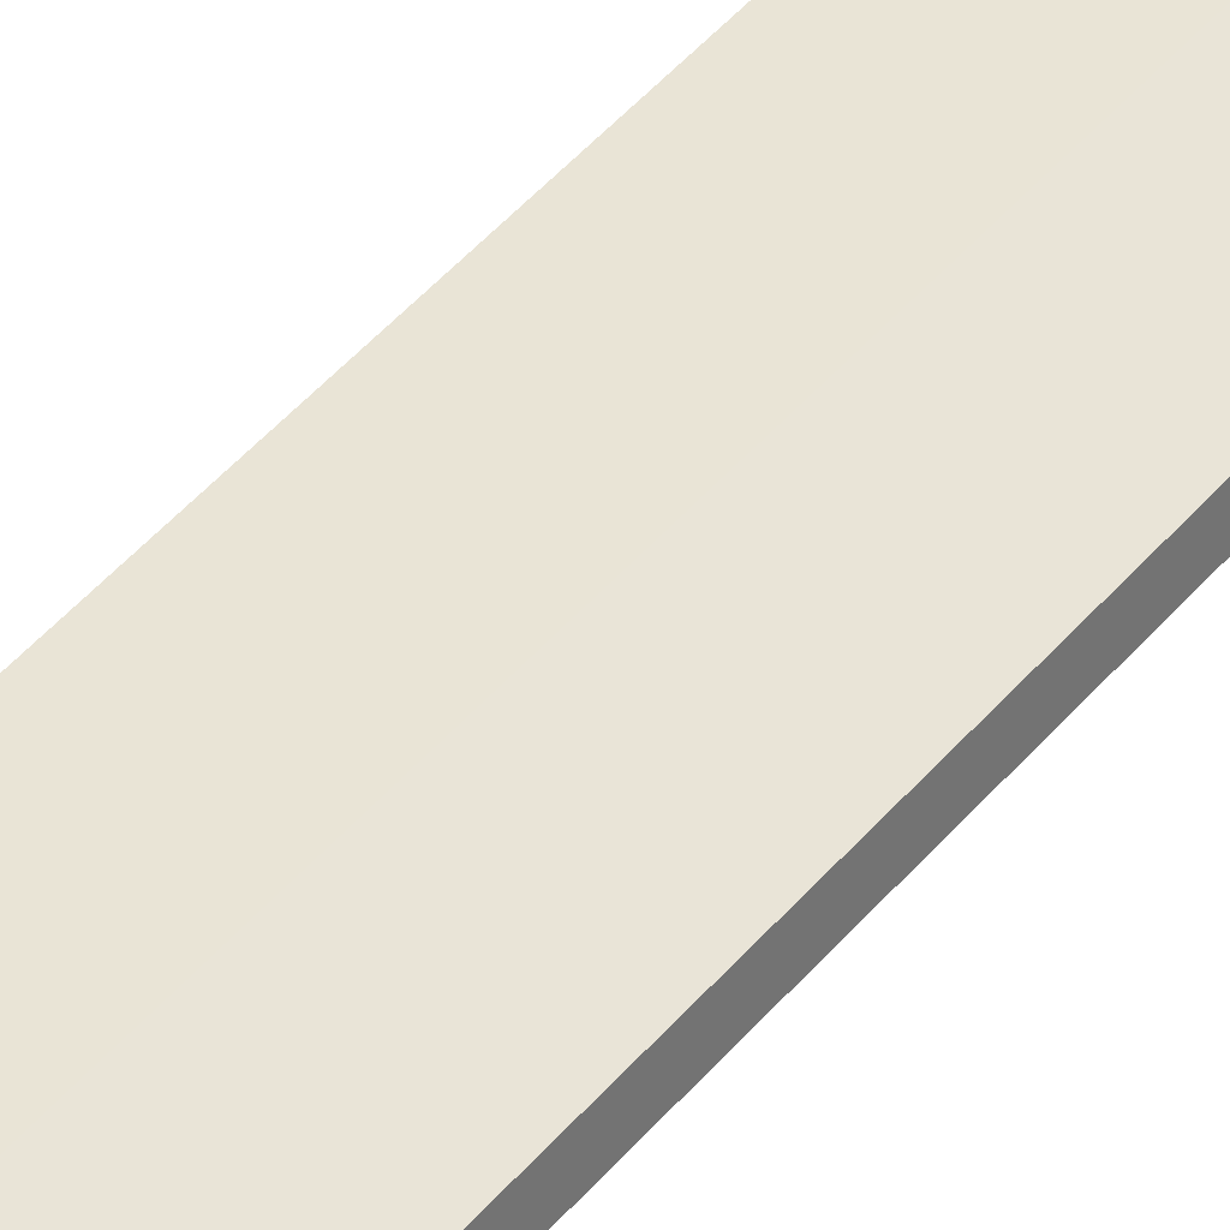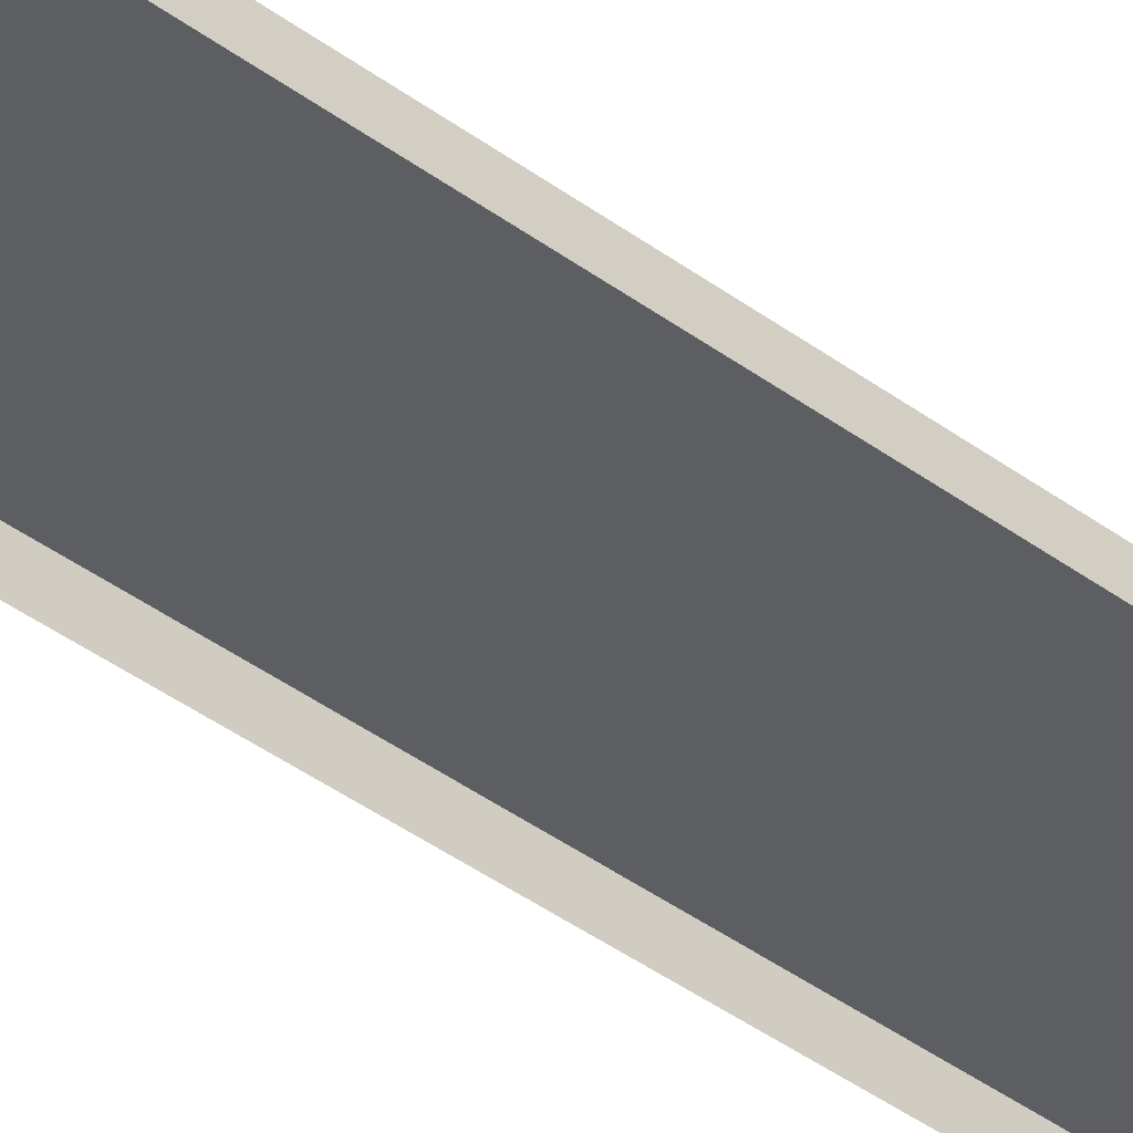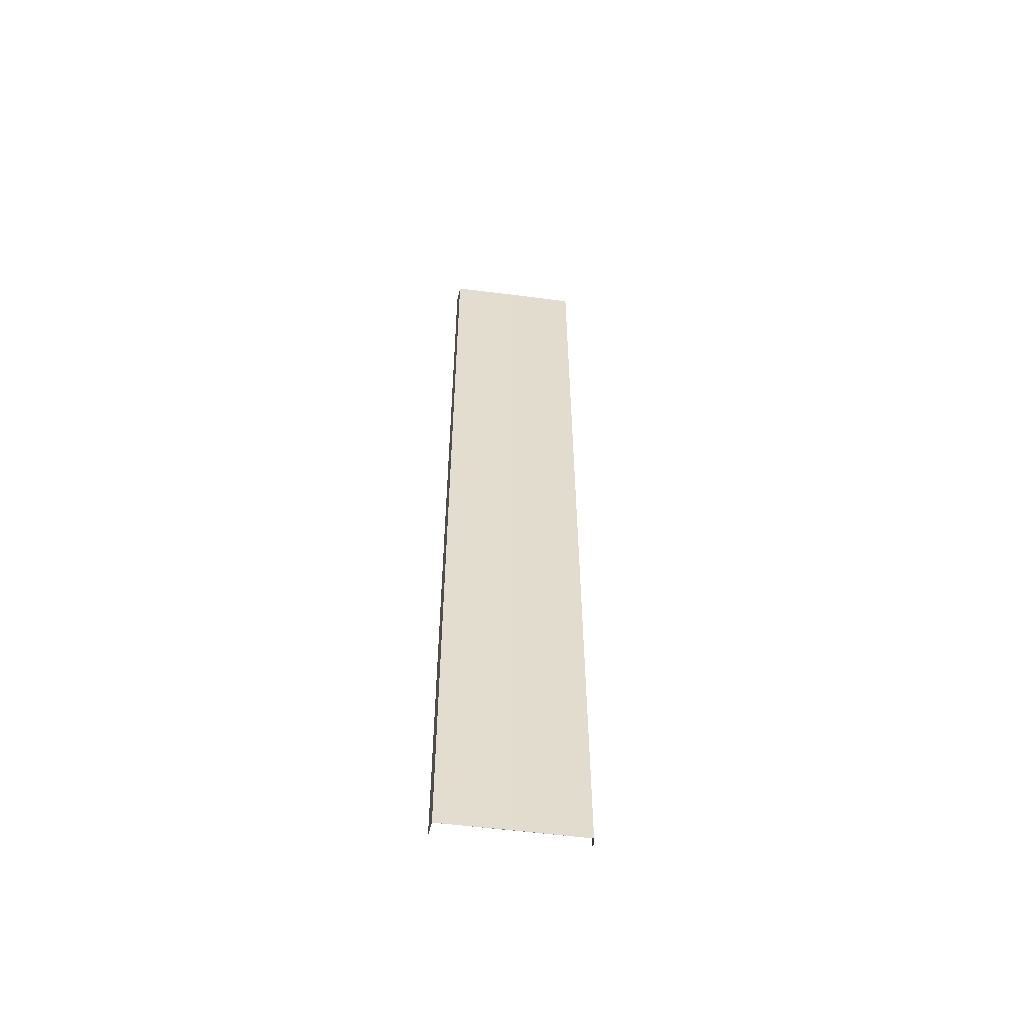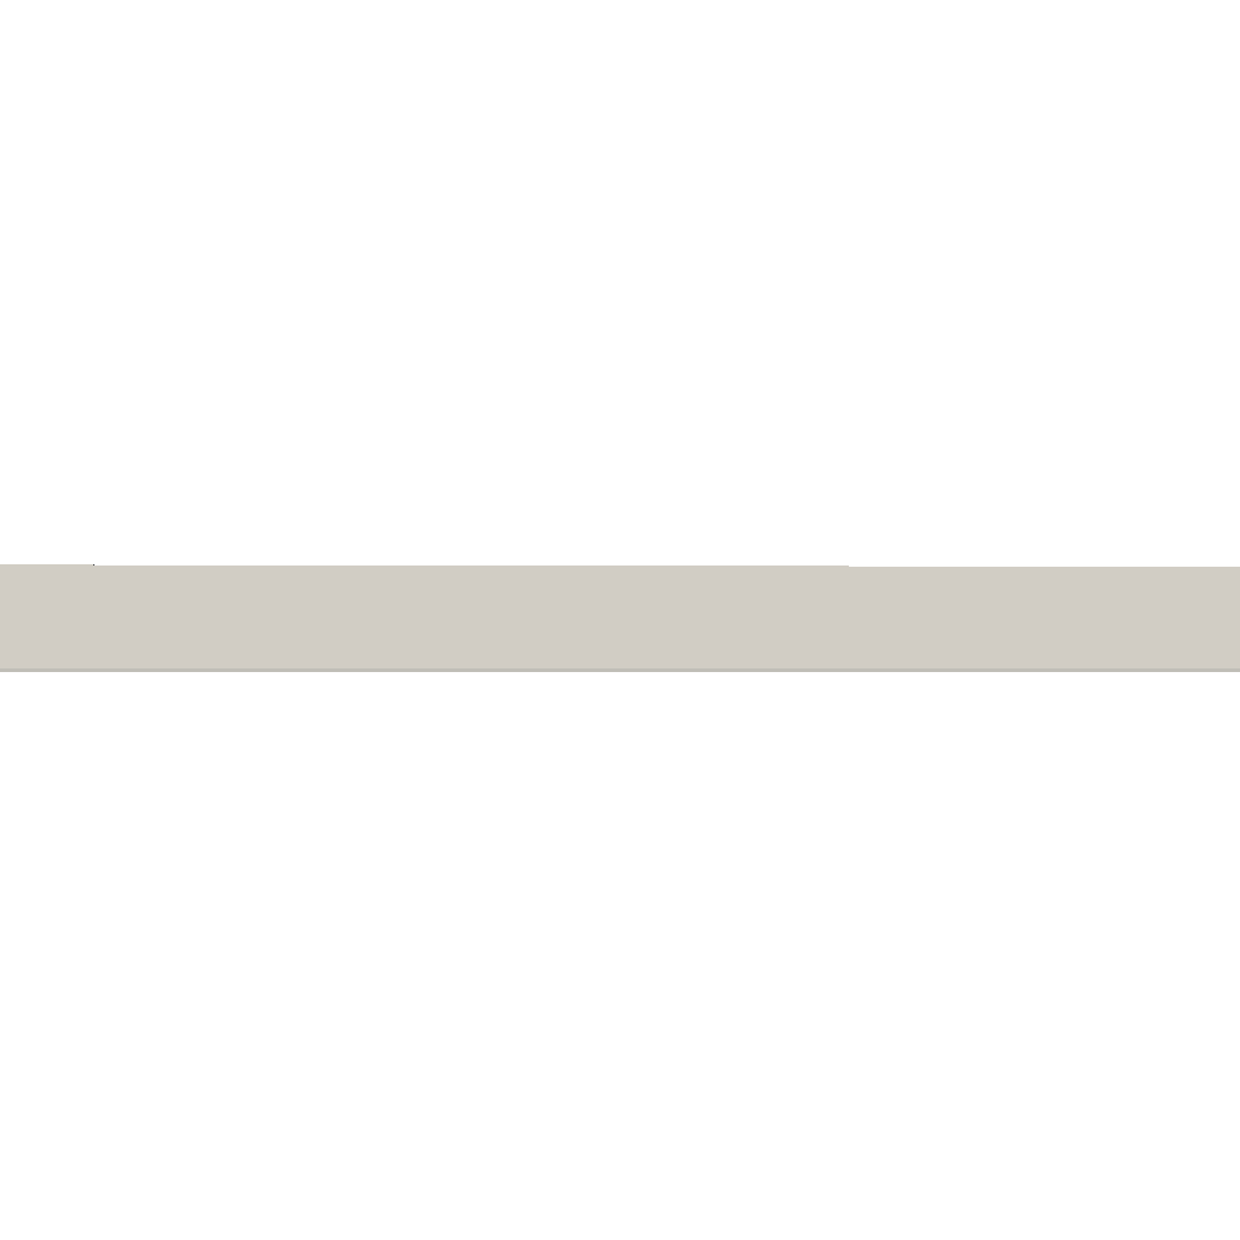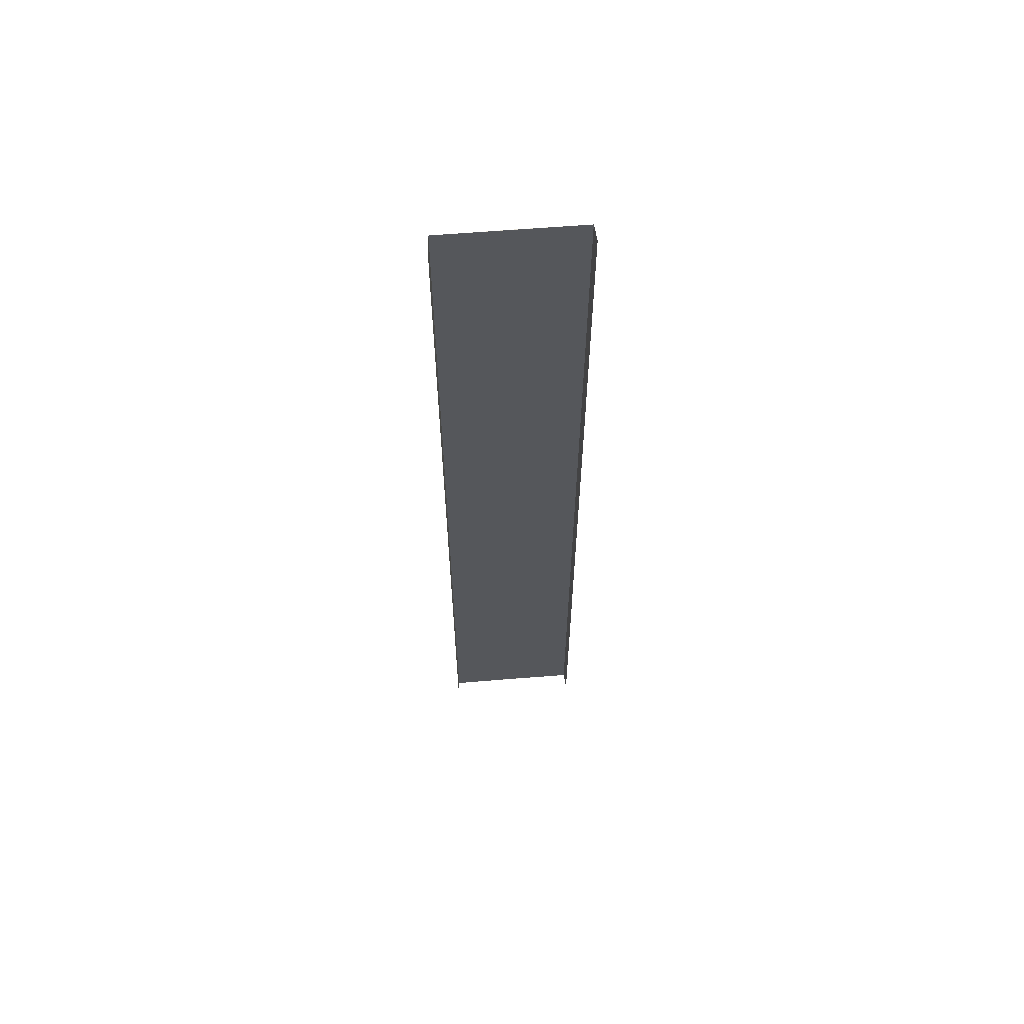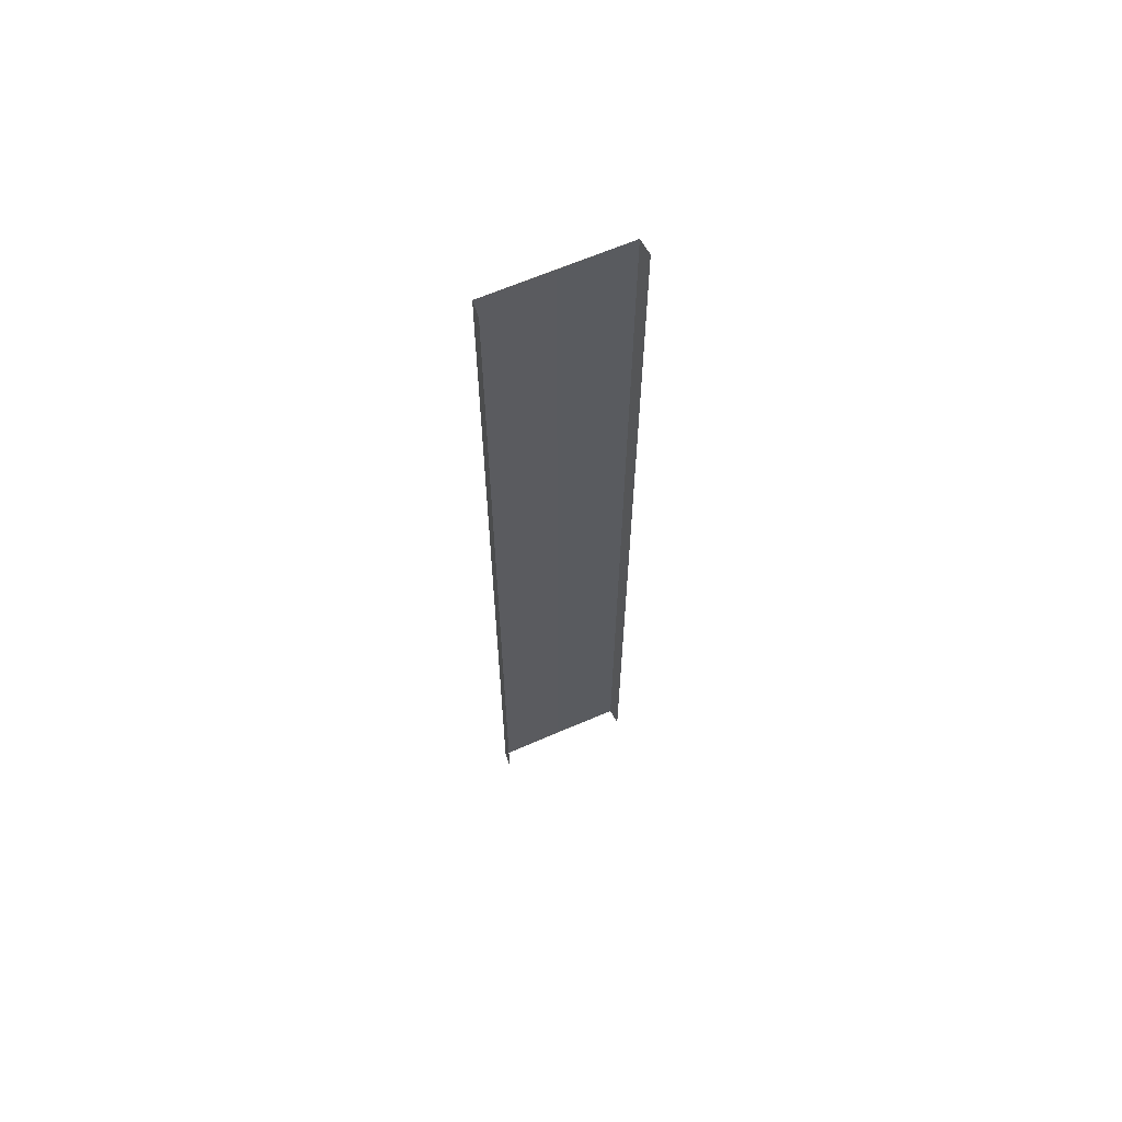
<metadata>
{"format":"obj","ext":"obj","renderer":"f3d","projection":"perspective","resolution":1024,"background":"white","views":[{"elev":42.9,"azim":-144.1,"up":"+Y"},{"elev":-38.0,"azim":-133.9,"up":"+Y"},{"elev":-55.9,"azim":172.3,"up":"+Z"},{"elev":-0.5,"azim":83.2,"up":"+Y"},{"elev":62.4,"azim":-4.7,"up":"+Z"},{"elev":64.2,"azim":-23.7,"up":"+Z"}]}
</metadata>
<code>
v 4.5 0.001 -28
v 4.6 -1.071 -28
v 4.6 -1.071 -32
v 4.5 0.001 -32
v 4.5 0.001 -24
v 4.6 -1.071 -24
v 4.5 0.001 -20
v 4.6 -1.071 -20
v 4.5 0.001 -16
v 4.6 -1.071 -16
v 4.5 0.001 -12
v 4.6 -1.071 -12
v 4.5 0.001 -8
v 4.6 -1.071 -8
v 4.5 0.001 -4
v 4.6 -1.071 -4
v 4.5 0.001 0
v 4.6 -1.071 0
v 4.5 0.001 4
v 4.6 -1.071 4
v 4.5 0.001 8
v 4.6 -1.071 8
v 4.5 0.001 12
v 4.6 -1.071 12
v 4.5 0.001 16
v 4.6 -1.071 16
v 4.5 0.001 20
v 4.6 -1.071 20
v 4.5 0.001 24
v 4.6 -1.071 24
v 4.5 0.001 28
v 4.6 -1.071 28
v 4.5 0.001 32
v 4.6 -1.071 32
v 4.5 0.001 -28
v 4.5 0.001 -32
v 2.7 0.005 -32
v 2.7 0.005 -28
v 4.5 0.001 -24
v 2.7 0.005 -24
v 4.5 0.001 -20
v 2.7 0.005 -20
v 4.5 0.001 -16
v 2.7 0.005 -16
v 4.5 0.001 -12
v 2.7 0.005 -12
v 4.5 0.001 -8
v 2.7 0.005 -8
v 4.5 0.001 -4
v 2.7 0.005 -4
v 4.5 0.001 0
v 2.7 0.005 0
v 4.5 0.001 4
v 2.7 0.005 4
v 4.5 0.001 8
v 2.7 0.005 8
v 4.5 0.001 12
v 2.7 0.005 12
v 4.5 0.001 16
v 2.7 0.005 16
v 4.5 0.001 20
v 2.7 0.005 20
v 4.5 0.001 24
v 2.7 0.005 24
v 4.5 0.001 28
v 2.7 0.005 28
v 4.5 0.001 32
v 2.7 0.005 32
v 2.7 0.005 -24
v 2.7 0.005 -28
v -9.5e-07 0.02 -28
v -9.5e-07 0.02 -24
v 2.86e-06 0.02 -32
v 2.7 0.005 -32
v 2.7 0.005 -20
v -9.5e-07 0.02 -20
v 2.7 0.005 -16
v -9.5e-07 0.02 -16
v 2.7 0.005 -12
v -9.5e-07 0.02 -12
v 2.7 0.005 -8
v -9.5e-07 0.02 -8
v 2.7 0.005 -4
v -9.5e-07 0.02 -4
v 2.7 0.005 0
v -9.5e-07 0.02 0
v 2.7 0.005 4
v -9.5e-07 0.02 4
v 2.7 0.005 8
v 2.86e-06 0.02 8
v 2.7 0.005 12
v 2.86e-06 0.02 12
v 2.7 0.005 16
v 2.86e-06 0.02 16
v 2.7 0.005 20
v 2.86e-06 0.02 20
v 2.7 0.005 24
v 2.86e-06 0.02 24
v 2.7 0.005 28
v 2.86e-06 0.02 28
v -9.5e-07 0.02 32
v 2.7 0.005 32
v -4.5 0.001 28
v -4.6 -1.071 28
v -4.6 -1.071 32
v -4.5 0.001 32
v -4.5 0.001 24
v -4.6 -1.071 24
v -4.5 0.001 20
v -4.6 -1.071 20
v -4.5 0.001 16
v -4.6 -1.071 16
v -4.5 0.001 12
v -4.6 -1.071 12
v -4.5 0.001 8
v -4.6 -1.071 8
v -4.5 0.001 4
v -4.6 -1.071 4
v -4.5 0.001 -4e-08
v -4.6 -1.071 -8e-08
v -4.5 0.001 -4
v -4.6 -1.071 -4
v -4.5 0.001 -8
v -4.6 -1.071 -8
v -4.5 0.001 -12
v -4.6 -1.071 -12
v -4.5 0.001 -16
v -4.6 -1.071 -16
v -4.5 0.001 -20
v -4.6 -1.071 -20
v -4.5 0.001 -24
v -4.6 -1.071 -24
v -4.5 0.001 -28
v -4.6 -1.071 -28
v -4.5 0.001 -32
v -4.6 -1.071 -32
v -4.5 0.001 28
v -4.5 0.001 32
v -2.7 0.005 32
v -2.7 0.005 28
v -4.5 0.001 24
v -2.7 0.005 24
v -4.5 0.001 20
v -2.7 0.005 20
v -4.5 0.001 16
v -2.7 0.005 16
v -4.5 0.001 12
v -2.7 0.005 12
v -4.5 0.001 8
v -2.7 0.005 8
v -4.5 0.001 4
v -2.7 0.005 4
v -4.5 0.001 -4e-08
v -2.7 0.005 0
v -4.5 0.001 -4
v -2.7 0.005 -4
v -4.5 0.001 -8
v -2.7 0.005 -8
v -4.5 0.001 -12
v -2.7 0.005 -12
v -4.5 0.001 -16
v -2.7 0.005 -16
v -4.5 0.001 -20
v -2.7 0.005 -20
v -4.5 0.001 -24
v -2.7 0.005 -24
v -4.5 0.001 -28
v -2.7 0.005 -28
v -4.5 0.001 -32
v -2.7 0.005 -32
v -9.5e-07 0.02 -24
v -9.5e-07 0.02 -28
v -2.7 0.005 -28
v -2.7 0.005 -24
v -2.7 0.005 -32
v 2.86e-06 0.02 -32
v -9.5e-07 0.02 -20
v -2.7 0.005 -20
v -9.5e-07 0.02 -16
v -2.7 0.005 -16
v -9.5e-07 0.02 -12
v -2.7 0.005 -12
v -9.5e-07 0.02 -8
v -2.7 0.005 -8
v -9.5e-07 0.02 -4
v -2.7 0.005 -4
v -9.5e-07 0.02 0
v -2.7 0.005 0
v -9.5e-07 0.02 4
v -2.7 0.005 4
v 2.86e-06 0.02 8
v -2.7 0.005 8
v 2.86e-06 0.02 12
v -2.7 0.005 12
v 2.86e-06 0.02 16
v -2.7 0.005 16
v 2.86e-06 0.02 20
v -2.7 0.005 20
v 2.86e-06 0.02 24
v -2.7 0.005 24
v 2.86e-06 0.02 28
v -2.7 0.005 28
v -2.7 0.005 32
v -9.5e-07 0.02 32
v -2.7 0.005 -32
v -2.7 0.001 -32
v -4.5 0.001 -32
v 2.7 0.005 32
v 2.7 0.001 32
v 4.5 0.001 32
v 2.7 0.005 -32
v 2.7 0.001 -32
v 2.86e-06 0.001 -32
v 2.86e-06 0.02 -32
v -2.7 0.001 -32
v -2.7 0.005 -32
v -9.5e-07 0.02 32
v -9.5e-07 0.001 32
v 2.7 0.001 32
v 2.7 0.005 32
v -2.7 0.005 32
v -2.7 0.001 32
v -4.5 0.001 32
v -2.7 0.001 32
v -2.7 0.005 32
v 4.5 0.001 -32
v 2.7 0.001 -32
v 2.7 0.005 -32
g br4_pedStreet_node_3
f 1 2 3
f 1 3 4
f 5 2 1
f 5 6 2
f 7 6 5
f 7 8 6
f 9 8 7
f 9 10 8
f 11 10 9
f 11 12 10
f 13 12 11
f 13 14 12
f 15 14 13
f 15 16 14
f 17 16 15
f 17 18 16
f 19 18 17
f 19 20 18
f 21 20 19
f 21 22 20
f 23 22 21
f 23 24 22
f 25 24 23
f 25 26 24
f 27 26 25
f 27 28 26
f 29 28 27
f 29 30 28
f 31 30 29
f 31 32 30
f 33 32 31
f 33 34 32
f 35 36 37
f 35 37 38
f 39 35 38
f 39 38 40
f 41 39 40
f 41 40 42
f 43 41 42
f 43 42 44
f 45 43 44
f 45 44 46
f 47 45 46
f 47 46 48
f 49 47 48
f 49 48 50
f 51 49 50
f 51 50 52
f 53 51 52
f 53 52 54
f 55 53 54
f 55 54 56
f 57 55 56
f 57 56 58
f 59 57 58
f 59 58 60
f 61 59 60
f 61 60 62
f 63 61 62
f 63 62 64
f 65 63 64
f 65 64 66
f 67 65 66
f 67 66 68
f 69 70 71
f 69 71 72
f 73 71 70
f 73 70 74
f 75 69 72
f 75 72 76
f 77 75 76
f 77 76 78
f 79 77 78
f 79 78 80
f 81 79 80
f 81 80 82
f 83 81 82
f 83 82 84
f 85 83 84
f 85 84 86
f 87 85 86
f 87 86 88
f 89 87 88
f 89 88 90
f 91 89 90
f 91 90 92
f 93 91 92
f 93 92 94
f 95 93 94
f 95 94 96
f 97 95 96
f 97 96 98
f 99 97 98
f 99 98 100
f 101 99 100
f 101 102 99
f 103 104 105
f 103 105 106
f 107 104 103
f 107 108 104
f 109 108 107
f 109 110 108
f 111 110 109
f 111 112 110
f 113 112 111
f 113 114 112
f 115 114 113
f 115 116 114
f 117 116 115
f 117 118 116
f 119 118 117
f 119 120 118
f 121 120 119
f 121 122 120
f 123 122 121
f 123 124 122
f 125 124 123
f 125 126 124
f 127 126 125
f 127 128 126
f 129 128 127
f 129 130 128
f 131 130 129
f 131 132 130
f 133 132 131
f 133 134 132
f 135 134 133
f 135 136 134
f 137 138 139
f 137 139 140
f 141 137 140
f 141 140 142
f 143 141 142
f 143 142 144
f 145 143 144
f 145 144 146
f 147 145 146
f 147 146 148
f 149 147 148
f 149 148 150
f 151 149 150
f 151 150 152
f 153 151 152
f 153 152 154
f 155 153 154
f 155 154 156
f 157 155 156
f 157 156 158
f 159 157 158
f 159 158 160
f 161 159 160
f 161 160 162
f 163 161 162
f 163 162 164
f 165 163 164
f 165 164 166
f 167 165 166
f 167 166 168
f 169 167 168
f 169 168 170
f 171 172 173
f 171 173 174
f 175 173 172
f 175 172 176
f 177 171 174
f 177 174 178
f 179 177 178
f 179 178 180
f 181 179 180
f 181 180 182
f 183 181 182
f 183 182 184
f 185 183 184
f 185 184 186
f 187 185 186
f 187 186 188
f 189 187 188
f 189 188 190
f 191 189 190
f 191 190 192
f 193 191 192
f 193 192 194
f 195 193 194
f 195 194 196
f 197 195 196
f 197 196 198
f 199 197 198
f 199 198 200
f 201 199 200
f 201 200 202
f 203 201 202
f 203 204 201
f 205 206 207
f 208 209 210
f 211 212 213
f 211 213 214
f 214 213 215
f 214 215 216
f 217 218 219
f 217 219 220
f 221 218 217
f 221 222 218
f 223 224 225
f 226 227 228

</code>
